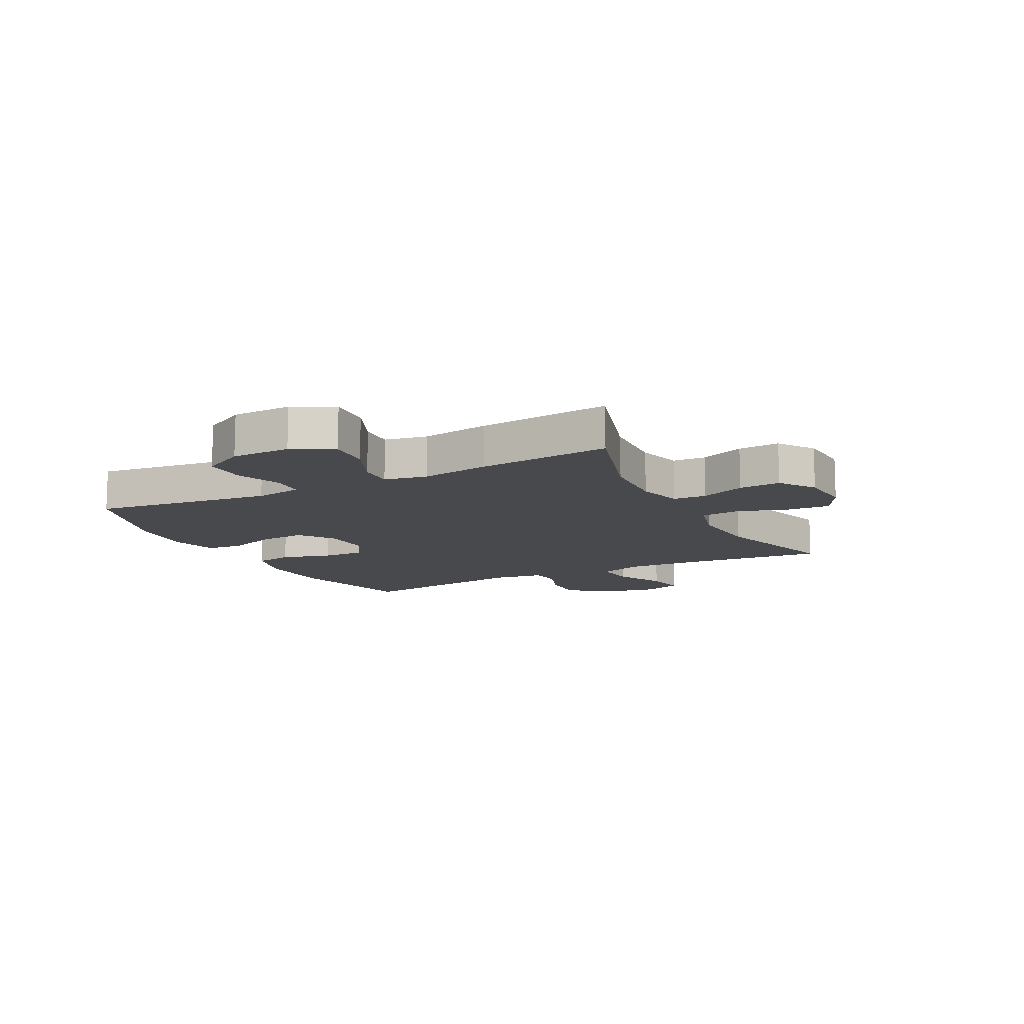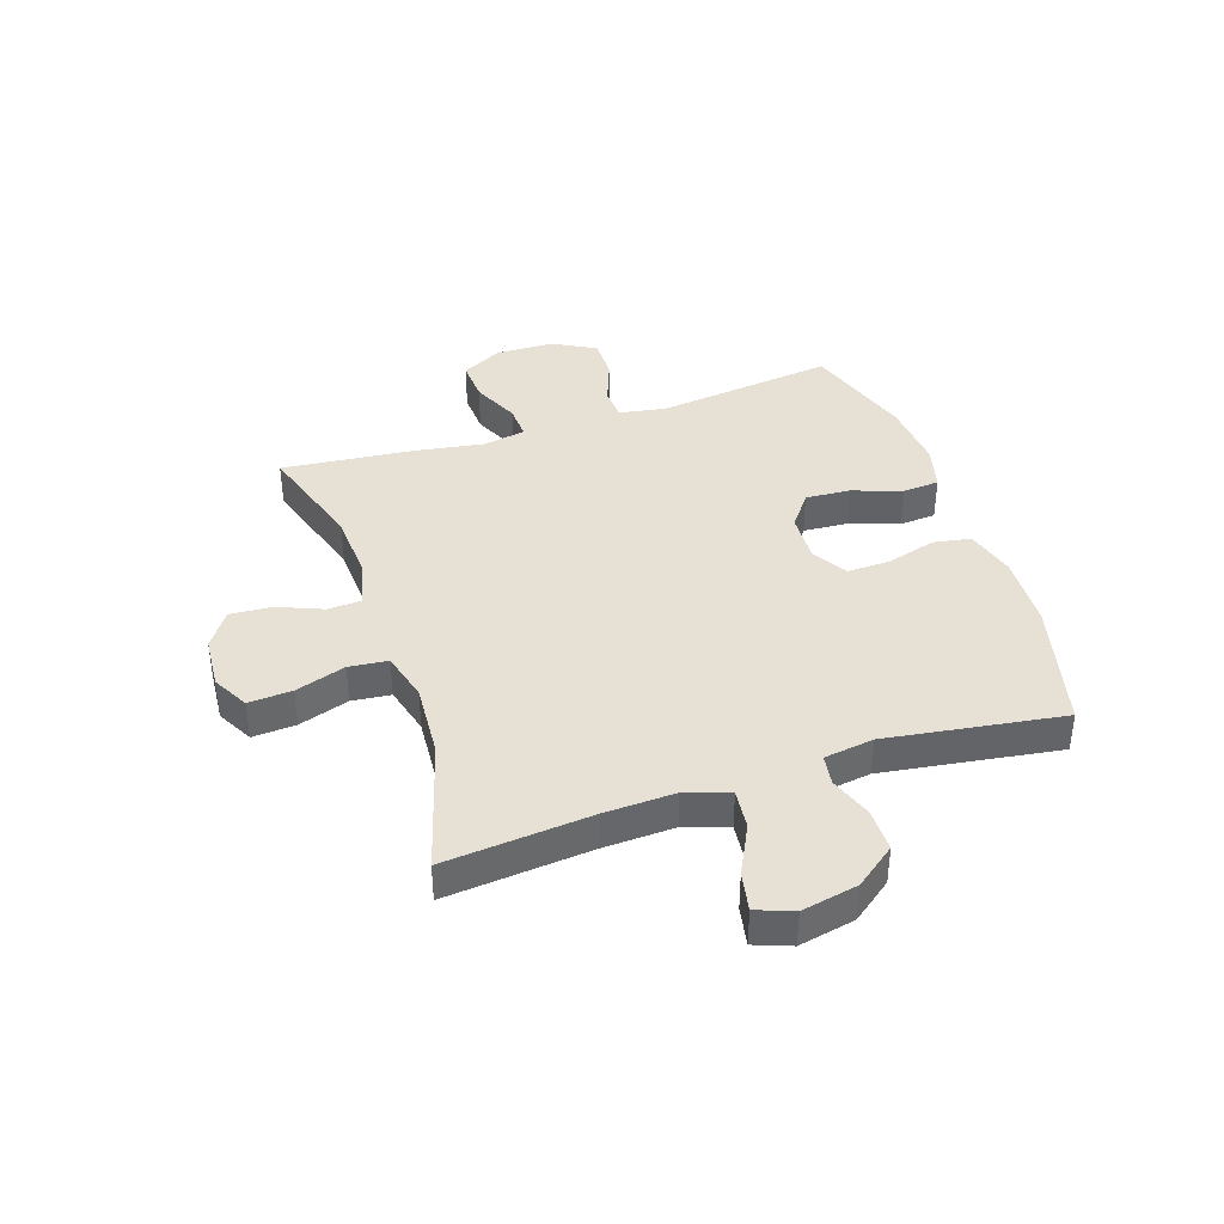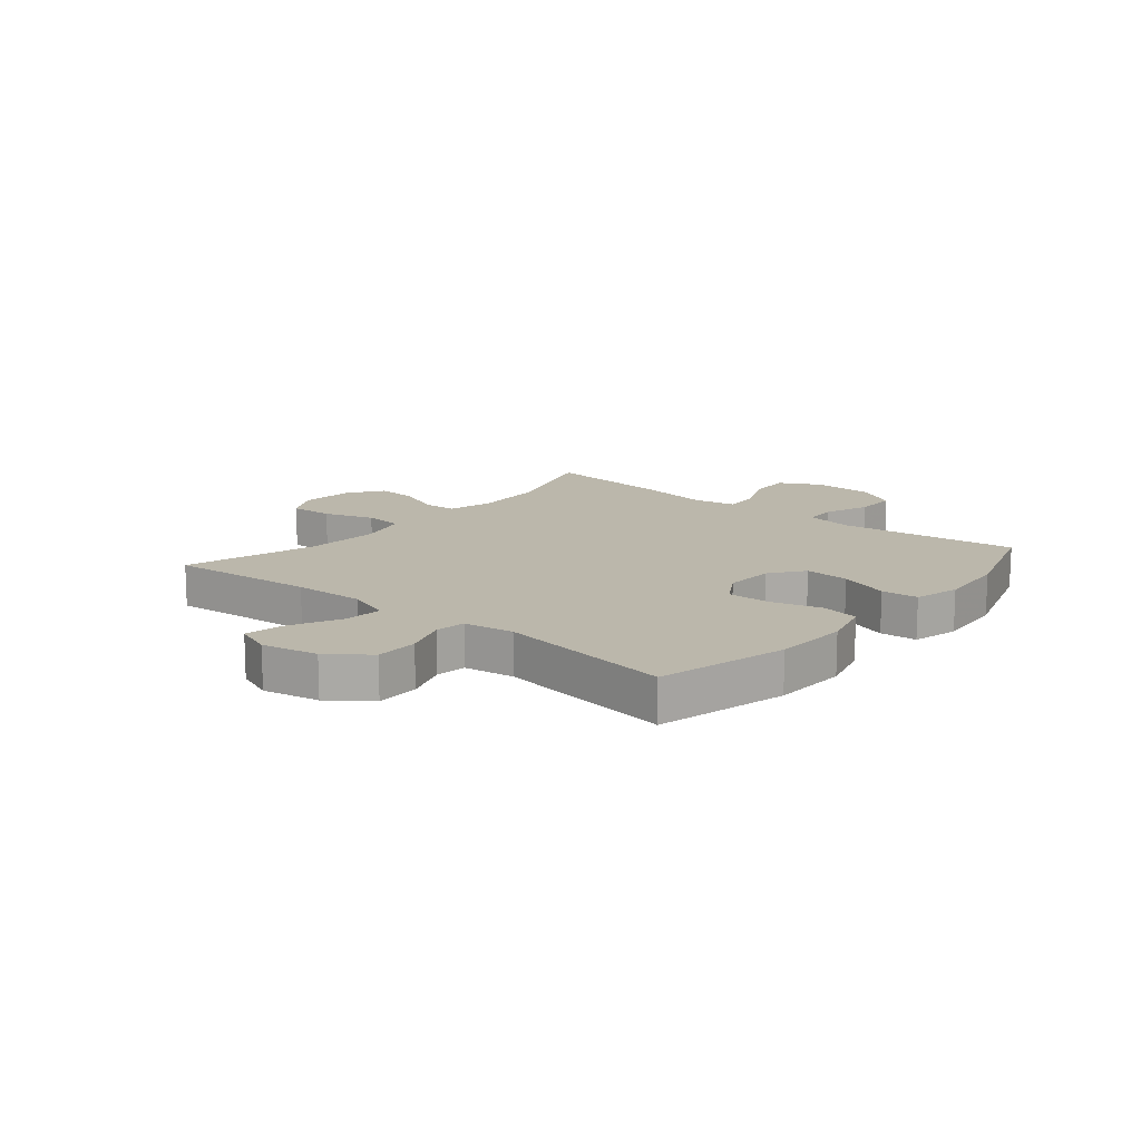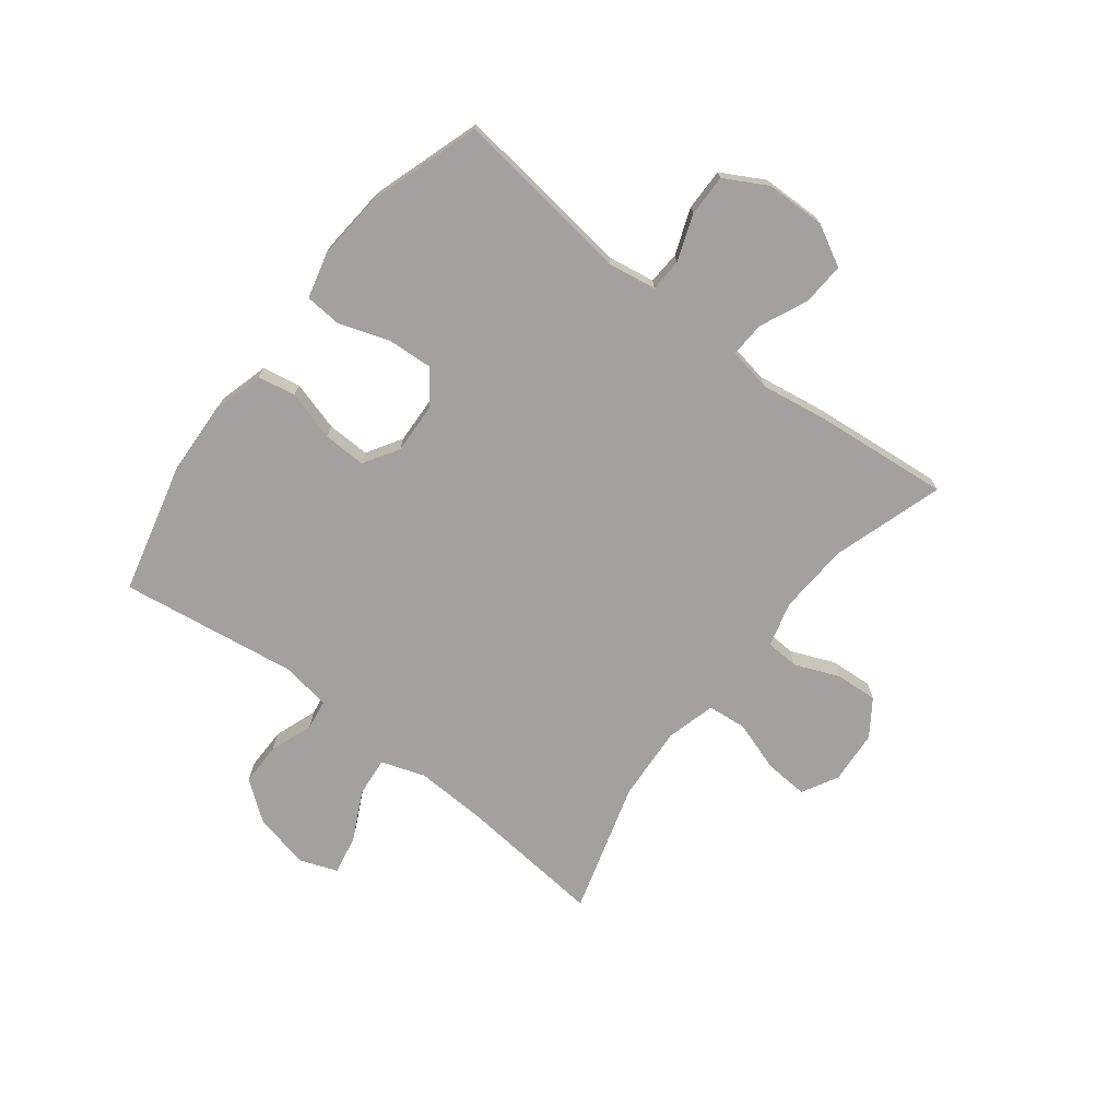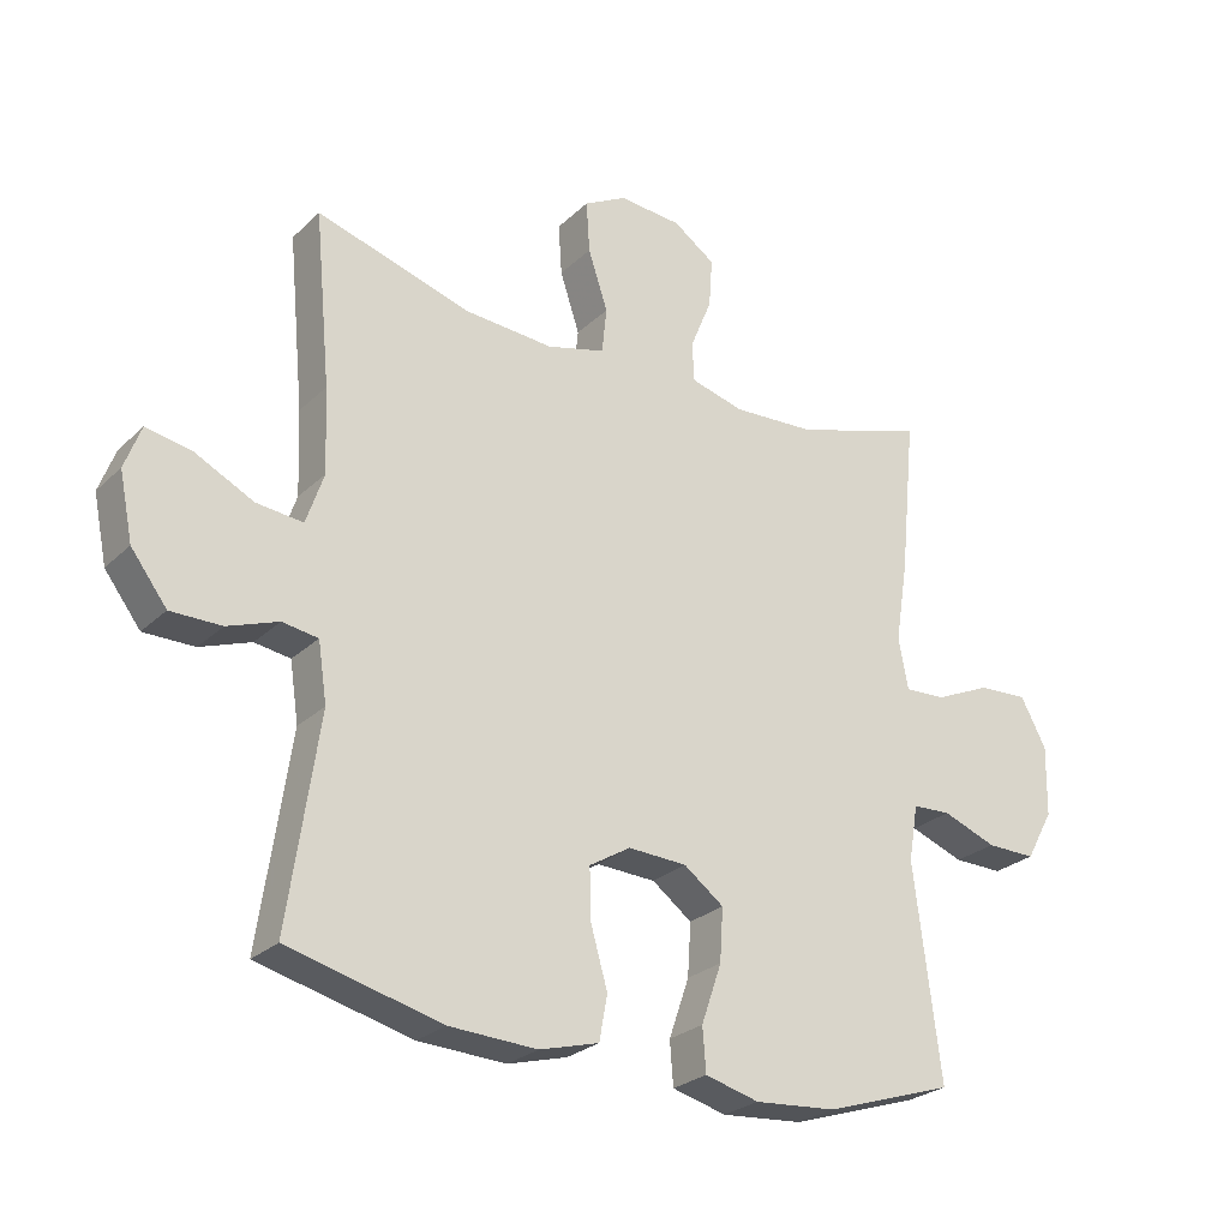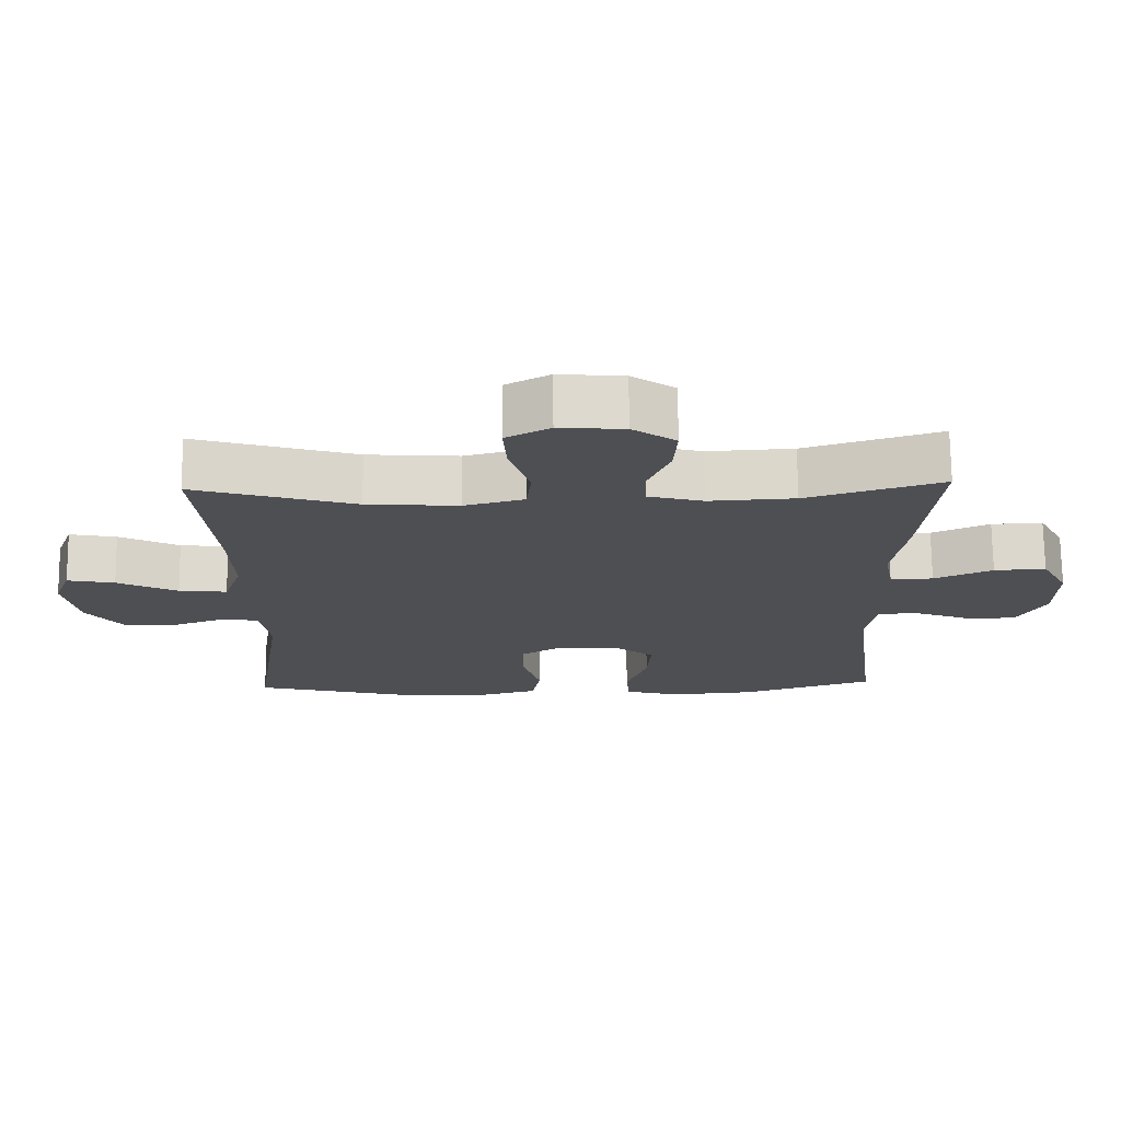
<metadata>
{"format":"obj","ext":"obj","renderer":"f3d","projection":"perspective","resolution":1024,"background":"white","views":[{"elev":-12.1,"azim":-62.7,"up":"+Y"},{"elev":39.3,"azim":71.6,"up":"+Y"},{"elev":14.2,"azim":129.9,"up":"+Y"},{"elev":-72.1,"azim":-127.8,"up":"+Y"},{"elev":-26.1,"azim":145.2,"up":"+Z"},{"elev":72.3,"azim":179.4,"up":"+Z"}]}
</metadata>
<code>
v 0.5 0.07 -0.5
v 0.273 0.07 -0.557
v 0.143 0.07 -0.563
v 0.055 0.07 -0.539
v 0.043 0.07 -0.473
v 0.068 0.07 -0.386
v 0.07 0.07 -0.311
v 0.009 0.07 -0.274
v -0.078 0.07 -0.278
v -0.137 0.07 -0.322
v -0.132 0.07 -0.4
v -0.102 0.07 -0.487
v -0.107 0.07 -0.551
v -0.187 0.07 -0.572
v -0.308 0.07 -0.562
v -0.5 0.07 -0.5
v -0.461 0.07 -0.187
v -0.475 0.07 -0.104
v -0.532 0.07 -0.101
v -0.612 0.07 -0.131
v -0.685 0.07 -0.132
v -0.726 0.07 -0.058
v -0.728 0.07 0.046
v -0.69 0.07 0.117
v -0.616 0.07 0.113
v -0.533 0.07 0.076
v -0.472 0.07 0.073
v -0.458 0.07 0.148
v -0.477 0.07 0.268
v -0.5 0.07 0.5
v -0.306 0.07 0.439
v -0.183 0.07 0.432
v -0.104 0.07 0.453
v -0.101 0.07 0.511
v -0.133 0.07 0.589
v -0.138 0.07 0.662
v -0.076 0.07 0.705
v 0.017 0.07 0.712
v 0.08 0.07 0.678
v 0.075 0.07 0.602
v 0.046 0.07 0.514
v 0.053 0.07 0.446
v 0.139 0.07 0.423
v 0.27 0.07 0.432
v 0.5 0.07 0.5
v 0.476 0.07 0.245
v 0.471 0.07 0.121
v 0.497 0.07 0.045
v 0.566 0.07 0.052
v 0.652 0.07 0.095
v 0.72 0.07 0.108
v 0.744 0.07 0.044
v 0.724 0.07 -0.054
v 0.671 0.07 -0.124
v 0.596 0.07 -0.124
v 0.521 0.07 -0.097
v 0.468 0.07 -0.105
v 0.455 0.07 -0.192
v 0.5 0 -0.5
v 0.273 0 -0.557
v 0.143 0 -0.563
v 0.055 0 -0.539
v 0.043 0 -0.473
v 0.068 0 -0.386
v 0.07 0 -0.311
v 0.009 0 -0.274
v -0.078 0 -0.278
v -0.137 0 -0.322
v -0.132 0 -0.4
v -0.102 0 -0.487
v -0.107 0 -0.551
v -0.187 0 -0.572
v -0.308 0 -0.562
v -0.5 0 -0.5
v -0.461 0 -0.187
v -0.475 0 -0.104
v -0.532 0 -0.101
v -0.612 0 -0.131
v -0.685 0 -0.132
v -0.726 0 -0.058
v -0.728 0 0.046
v -0.69 0 0.117
v -0.616 0 0.113
v -0.533 0 0.076
v -0.472 0 0.073
v -0.458 0 0.148
v -0.477 0 0.268
v -0.5 0 0.5
v -0.306 0 0.439
v -0.183 0 0.432
v -0.104 0 0.453
v -0.101 0 0.511
v -0.133 0 0.589
v -0.138 0 0.662
v -0.076 0 0.705
v 0.017 0 0.712
v 0.08 0 0.678
v 0.075 0 0.602
v 0.046 0 0.514
v 0.053 0 0.446
v 0.139 0 0.423
v 0.27 0 0.432
v 0.5 0 0.5
v 0.476 0 0.245
v 0.471 0 0.121
v 0.497 0 0.045
v 0.566 0 0.052
v 0.652 0 0.095
v 0.72 0 0.108
v 0.744 0 0.044
v 0.724 0 -0.054
v 0.671 0 -0.124
v 0.596 0 -0.124
v 0.521 0 -0.097
v 0.468 0 -0.105
v 0.455 0 -0.192
f 54 55 56
f 53 54 56
f 52 53 56
f 51 52 56
f 50 51 56
f 49 50 56
f 48 49 56 57
f 47 48 57
f 44 45 46
f 43 44 46 47
f 47 57 58
f 43 47 58
f 42 43 58
f 39 40 41
f 38 39 41
f 37 38 41
f 36 37 41
f 35 36 41
f 34 35 41
f 33 34 41 42
f 28 29 30 31
f 27 28 31 32
f 24 25 26
f 23 24 26
f 22 23 26
f 21 22 26
f 20 21 26
f 19 20 26
f 18 19 26 27
f 33 42 58
f 32 33 58
f 27 32 58
f 18 27 58
f 17 18 58
f 15 16 17
f 14 15 17
f 13 14 17
f 12 13 17
f 11 12 17
f 4 5 6
f 3 4 6
f 2 3 6
f 1 2 6
f 58 1 6
f 58 6 7
f 10 11 17
f 9 10 17
f 8 9 17 58
f 7 8 58
f 114 113 112
f 114 112 111
f 114 111 110
f 114 110 109
f 114 109 108
f 114 108 107
f 115 114 107 106
f 115 106 105
f 104 103 102
f 105 104 102 101
f 116 115 105
f 116 105 101
f 116 101 100
f 99 98 97
f 99 97 96
f 99 96 95
f 99 95 94
f 99 94 93
f 99 93 92
f 100 99 92 91
f 89 88 87 86
f 90 89 86 85
f 84 83 82
f 84 82 81
f 84 81 80
f 84 80 79
f 84 79 78
f 84 78 77
f 85 84 77 76
f 116 100 91
f 116 91 90
f 116 90 85
f 116 85 76
f 116 76 75
f 75 74 73
f 75 73 72
f 75 72 71
f 75 71 70
f 75 70 69
f 64 63 62
f 64 62 61
f 64 61 60
f 64 60 59
f 64 59 116
f 65 64 116
f 75 69 68
f 75 68 67
f 116 75 67 66
f 116 66 65
f 1 59 60 2
f 2 60 61 3
f 3 61 62 4
f 4 62 63 5
f 5 63 64 6
f 6 64 65 7
f 7 65 66 8
f 8 66 67 9
f 9 67 68 10
f 10 68 69 11
f 11 69 70 12
f 12 70 71 13
f 13 71 72 14
f 14 72 73 15
f 15 73 74 16
f 16 74 75 17
f 17 75 76 18
f 18 76 77 19
f 19 77 78 20
f 20 78 79 21
f 21 79 80 22
f 22 80 81 23
f 23 81 82 24
f 24 82 83 25
f 25 83 84 26
f 26 84 85 27
f 27 85 86 28
f 28 86 87 29
f 29 87 88 30
f 30 88 89 31
f 31 89 90 32
f 32 90 91 33
f 33 91 92 34
f 34 92 93 35
f 35 93 94 36
f 36 94 95 37
f 37 95 96 38
f 38 96 97 39
f 39 97 98 40
f 40 98 99 41
f 41 99 100 42
f 42 100 101 43
f 43 101 102 44
f 44 102 103 45
f 45 103 104 46
f 46 104 105 47
f 47 105 106 48
f 48 106 107 49
f 49 107 108 50
f 50 108 109 51
f 51 109 110 52
f 52 110 111 53
f 53 111 112 54
f 54 112 113 55
f 55 113 114 56
f 56 114 115 57
f 57 115 116 58
f 58 116 59 1

</code>
